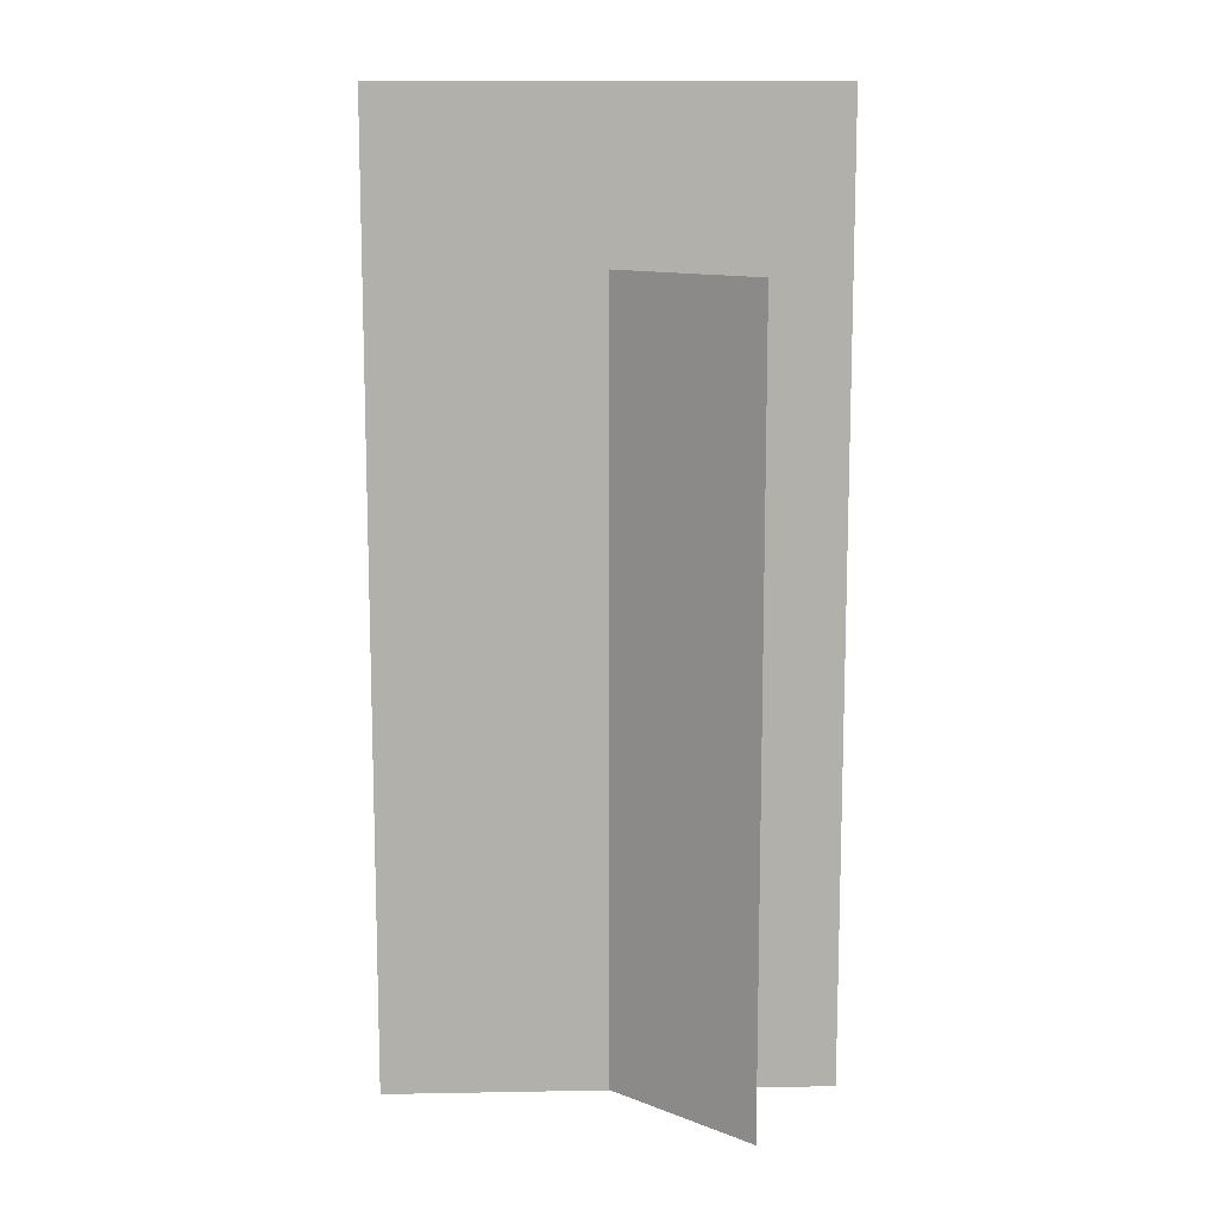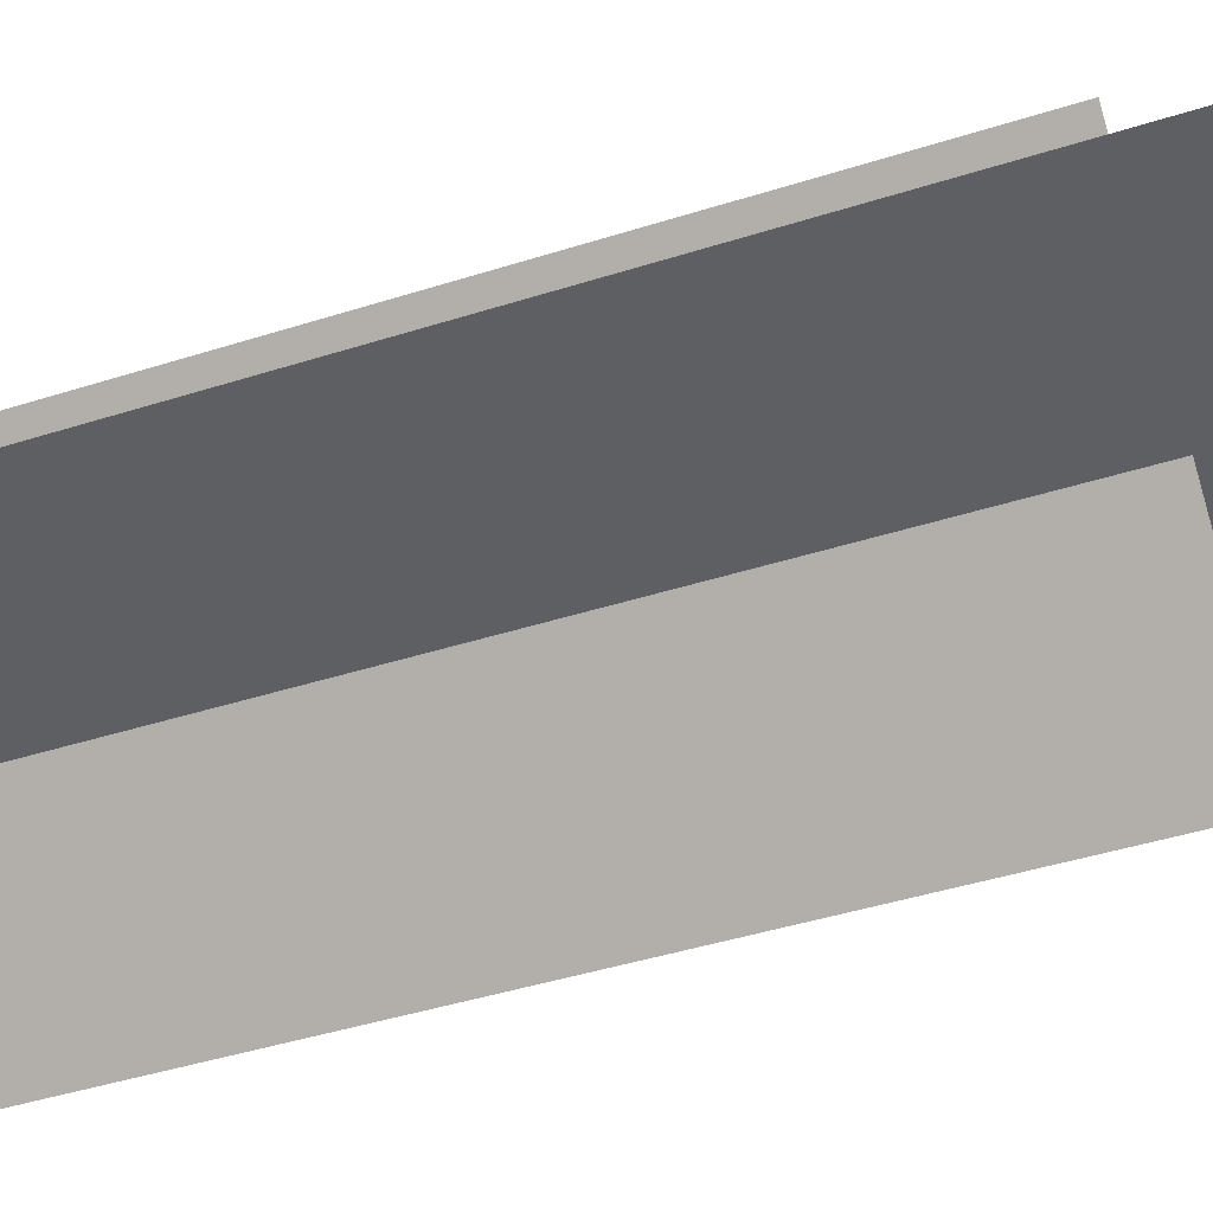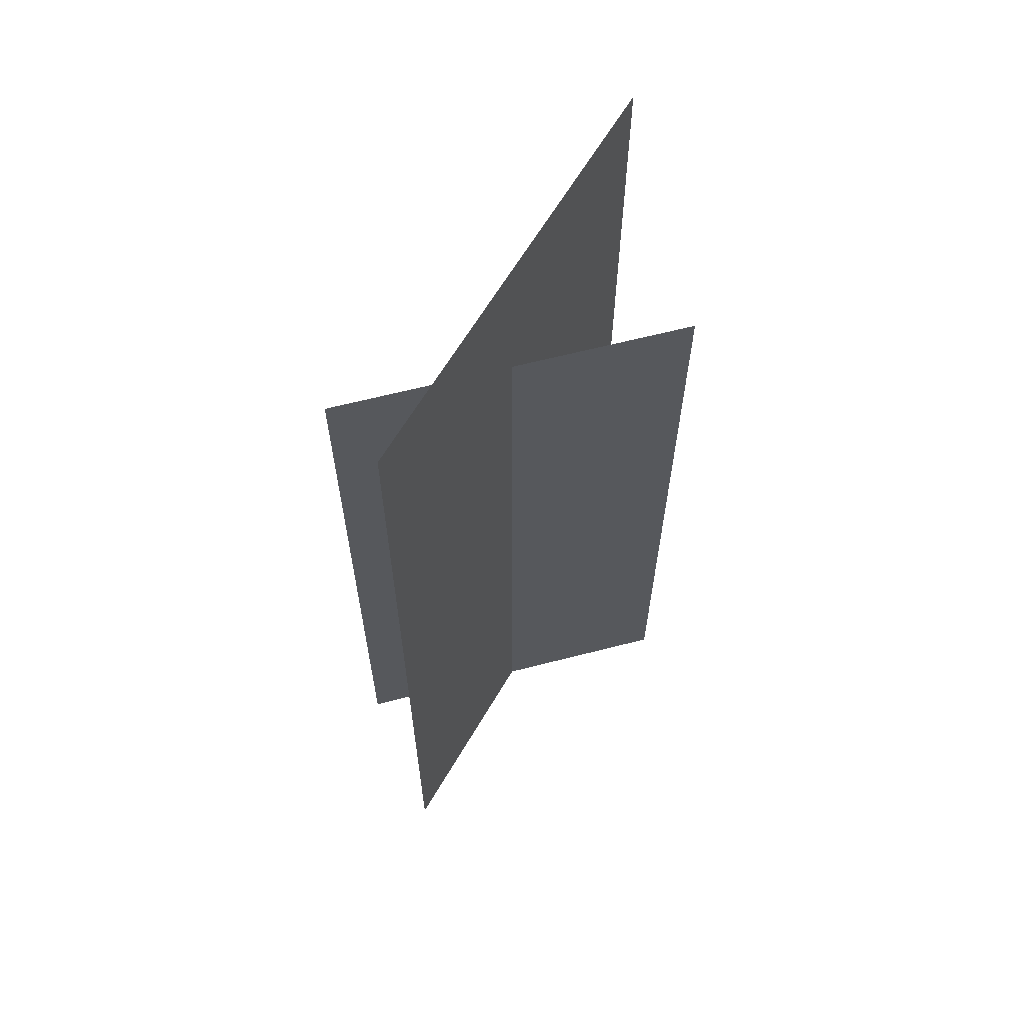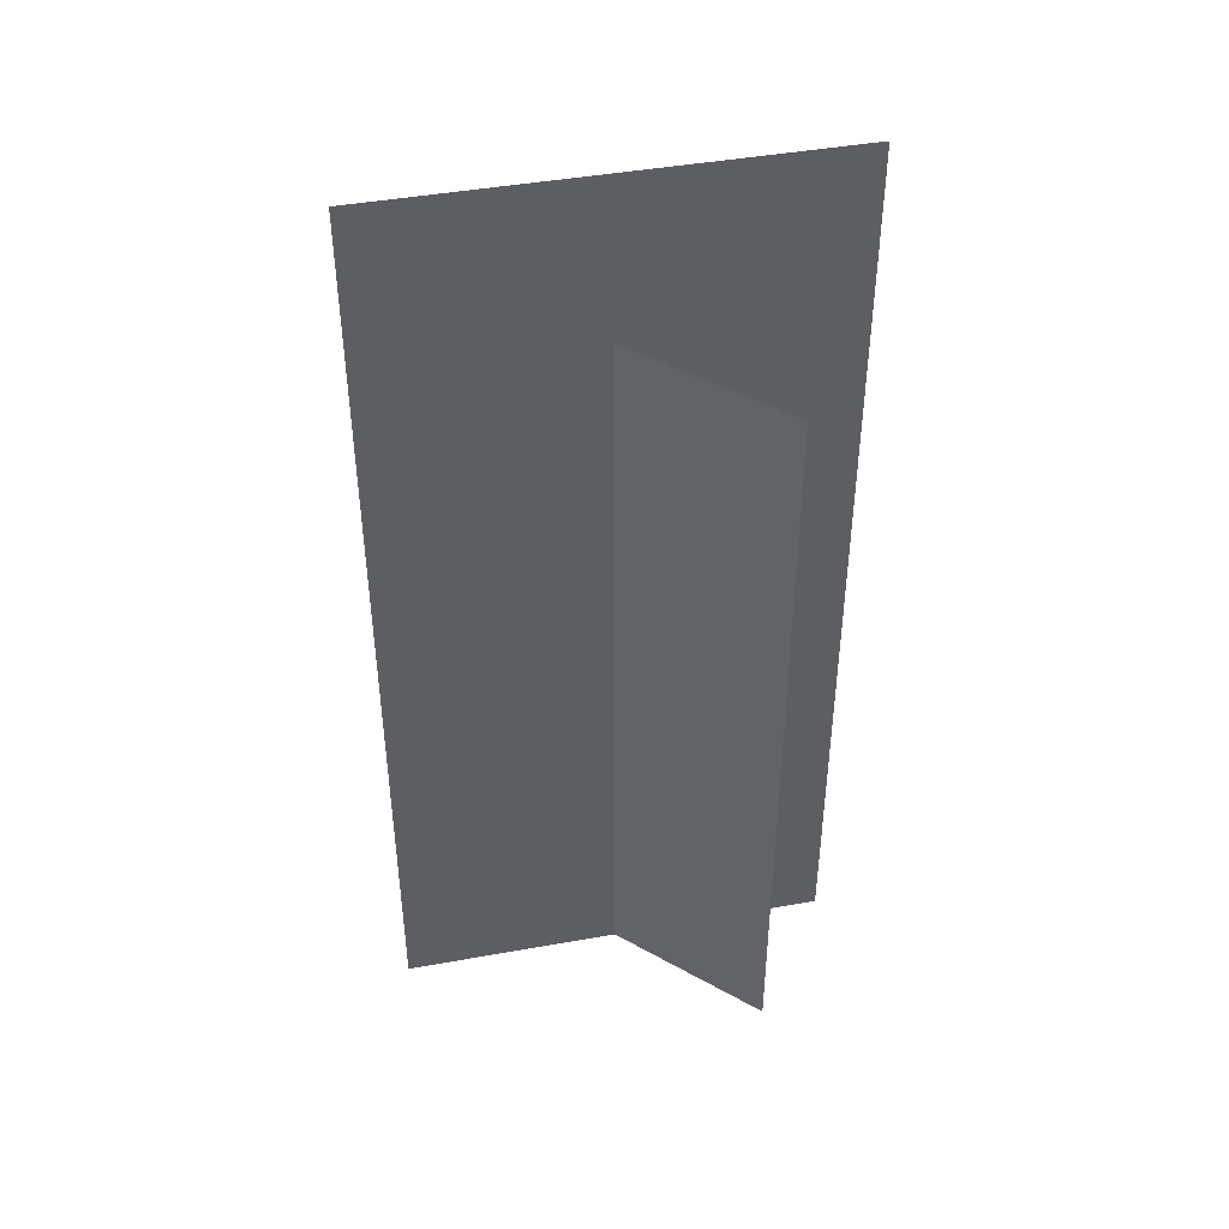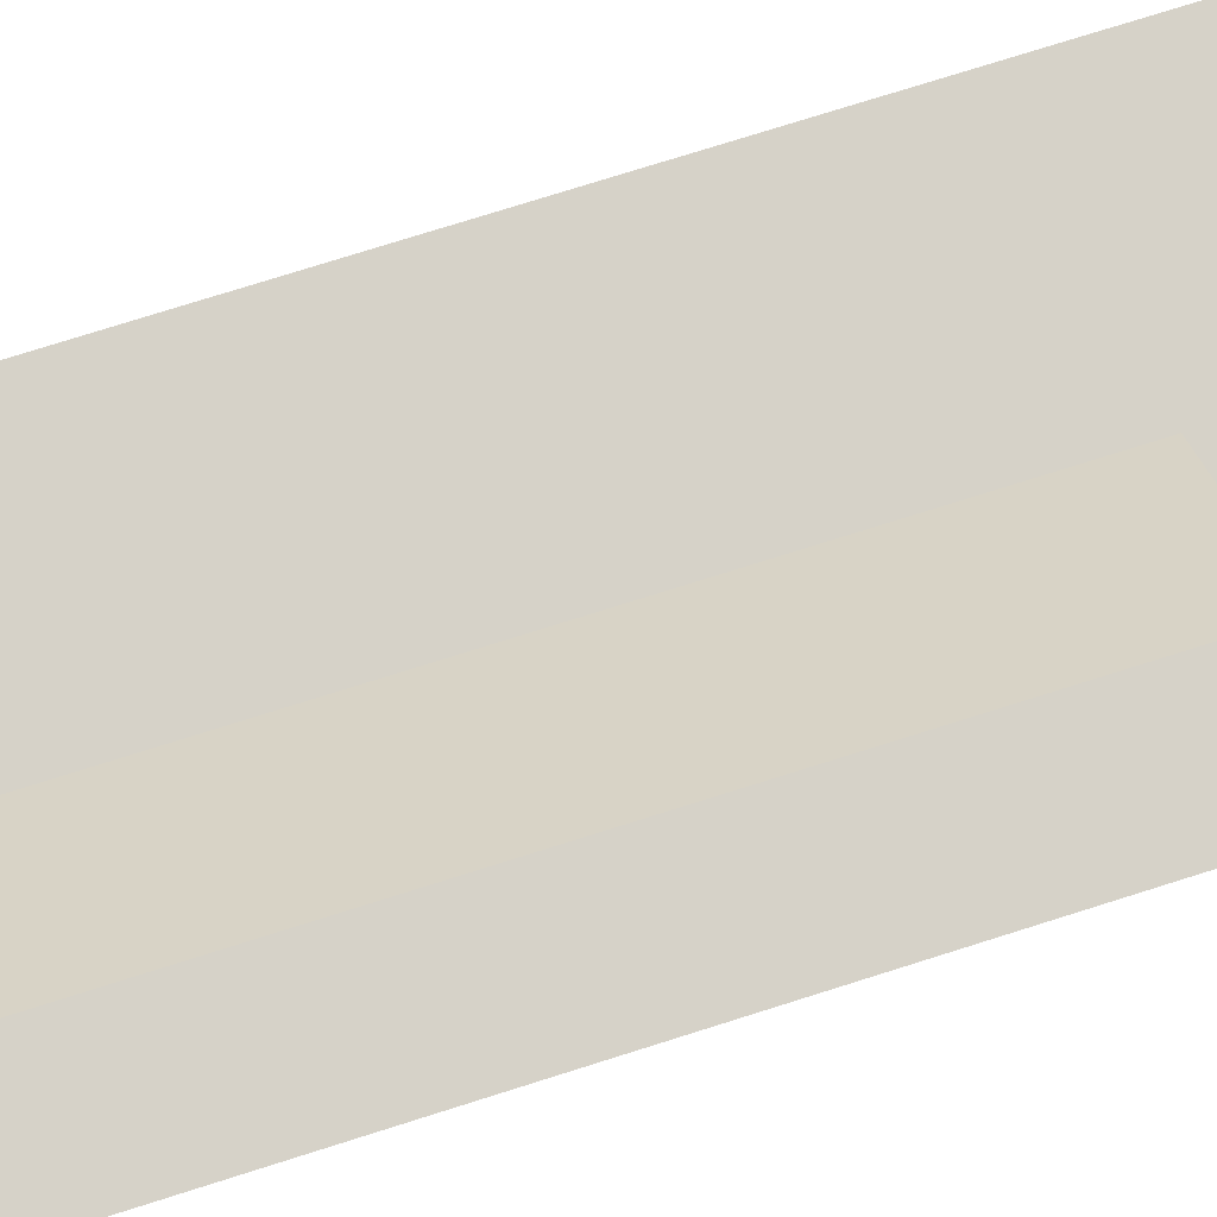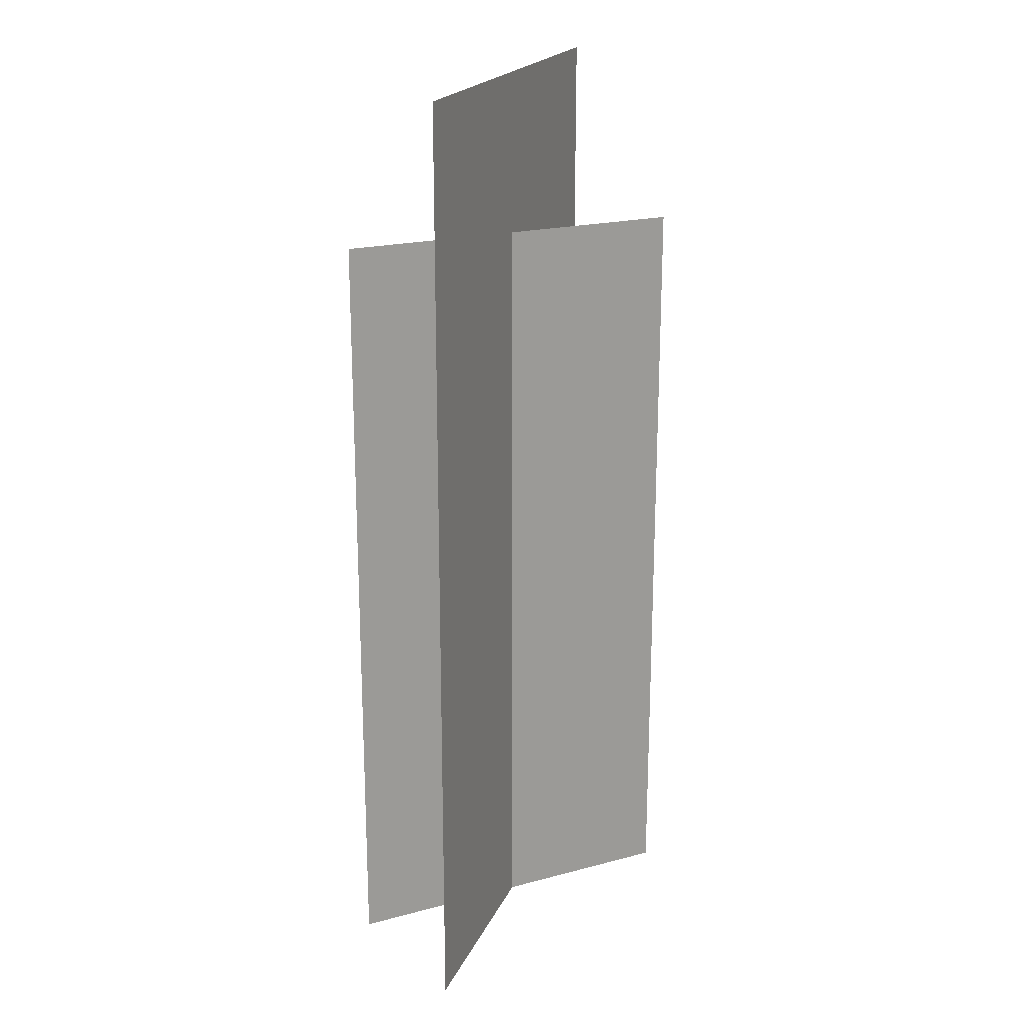
<metadata>
{"format":"obj","ext":"obj","renderer":"f3d","projection":"perspective","resolution":1024,"background":"white","views":[{"elev":11.8,"azim":-2.5,"up":"+Y"},{"elev":-41.0,"azim":111.5,"up":"+Z"},{"elev":63.6,"azim":-59.6,"up":"+Y"},{"elev":44.4,"azim":-11.8,"up":"+Y"},{"elev":77.9,"azim":72.6,"up":"+Z"},{"elev":20.4,"azim":109.1,"up":"+Y"}]}
</metadata>
<code>
g default
v -15 -0 -0.03584
v 14 -0 -0.03584
v -15 62.54 -0.03584
v 14 62.54 -0.03584
v -8.974 0.02996 -8.509
v 7.974 0.02996 8.438
v 7.974 51.72 8.438
v -8.974 51.72 -8.509
g Ju_HerbePlanteA
f 1 2 4
f 4 3 1
f 5 6 7
f 7 8 5

</code>
